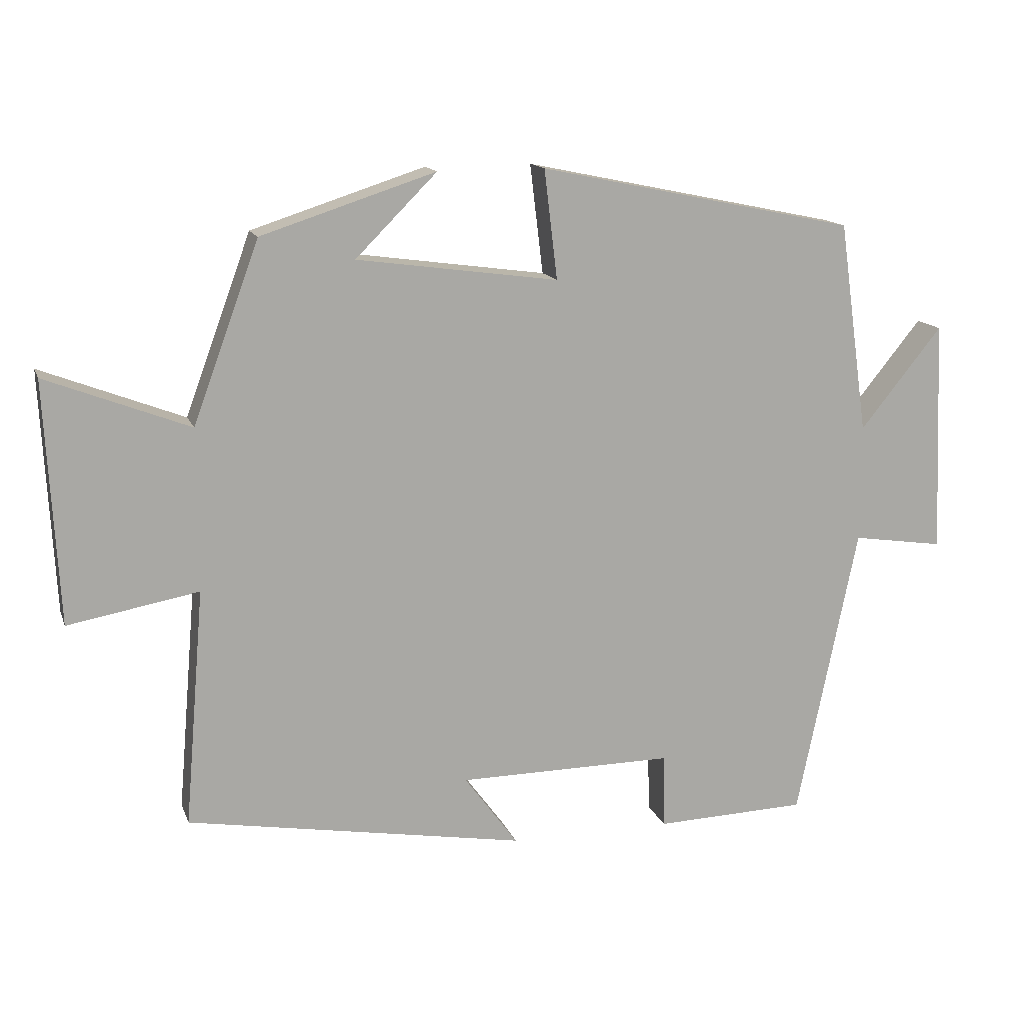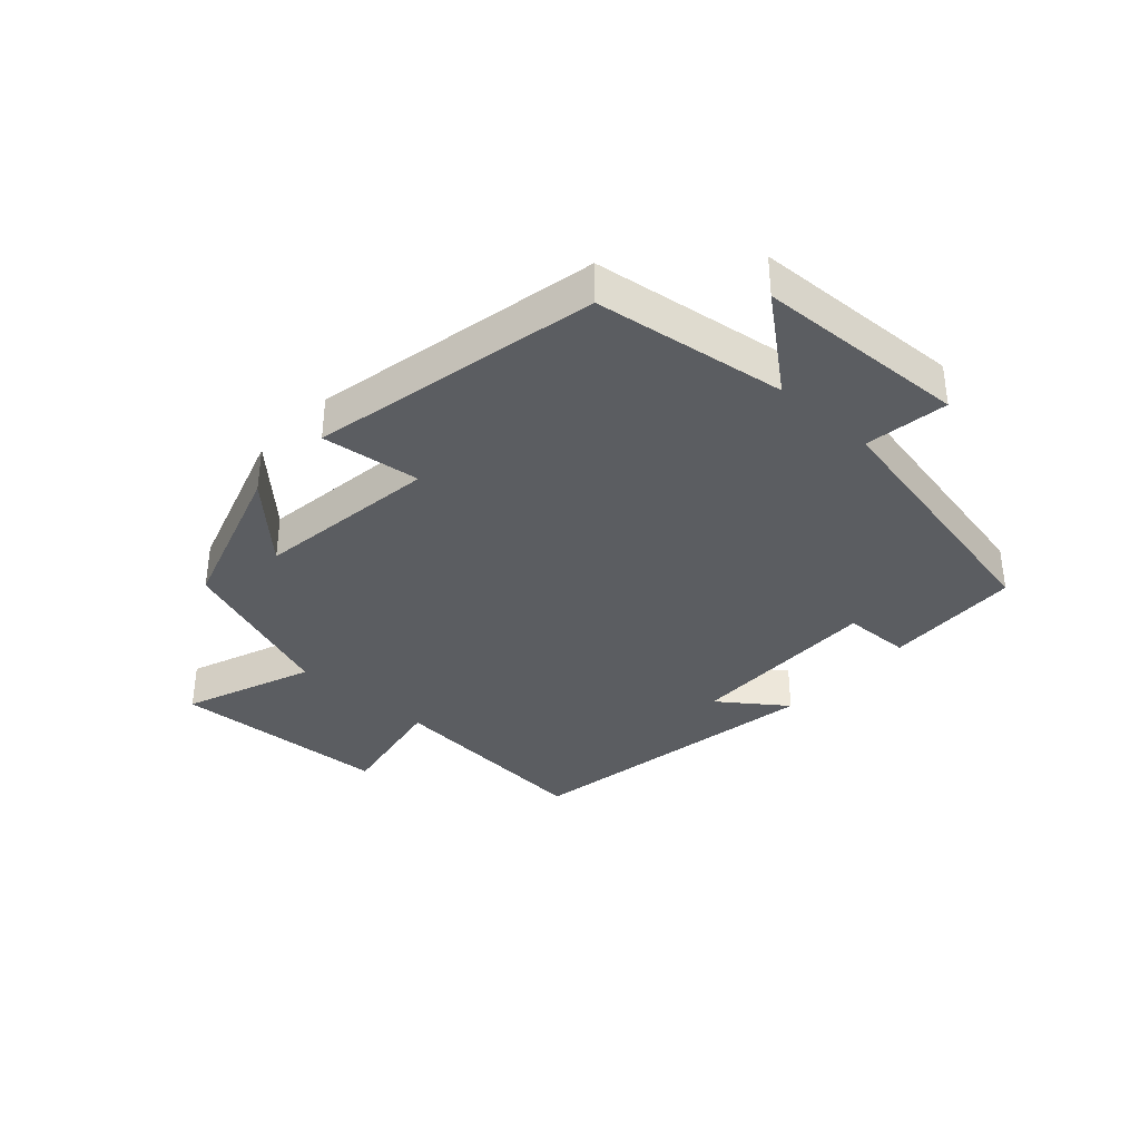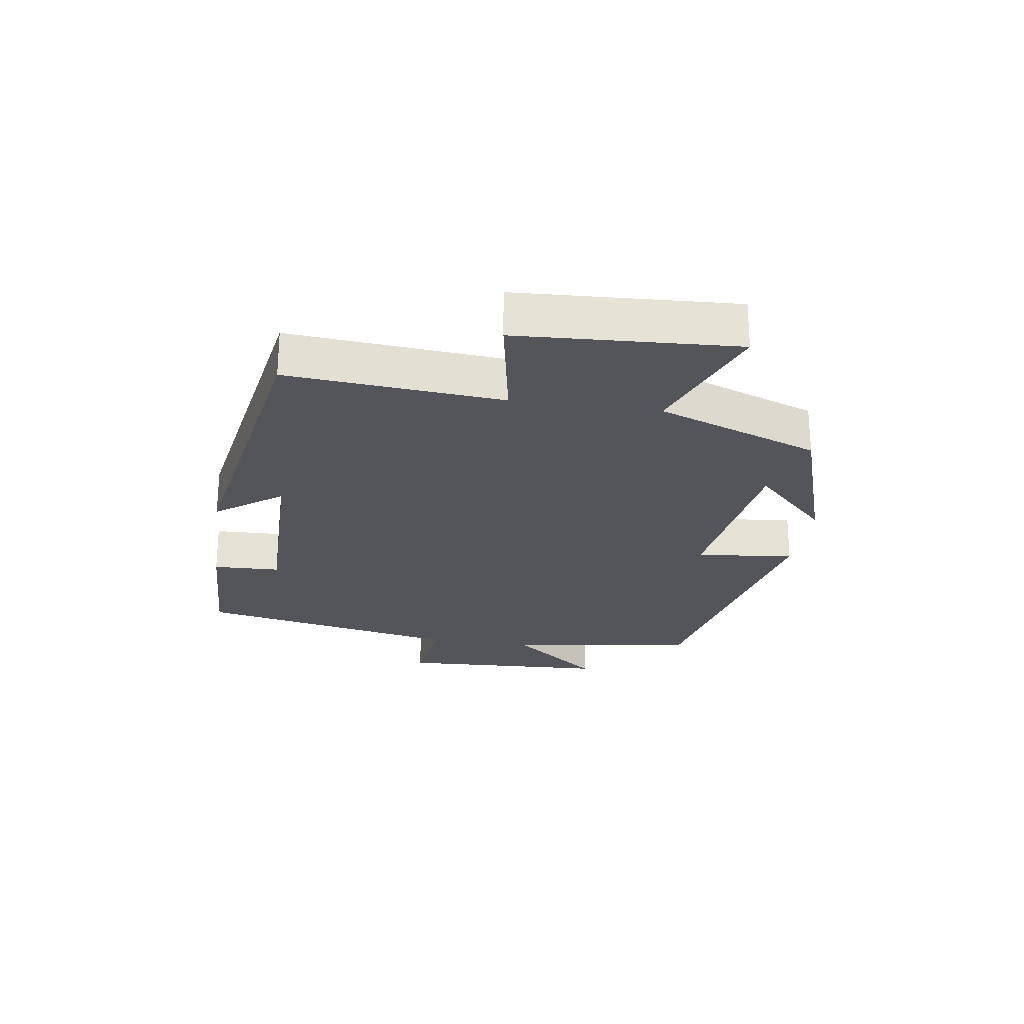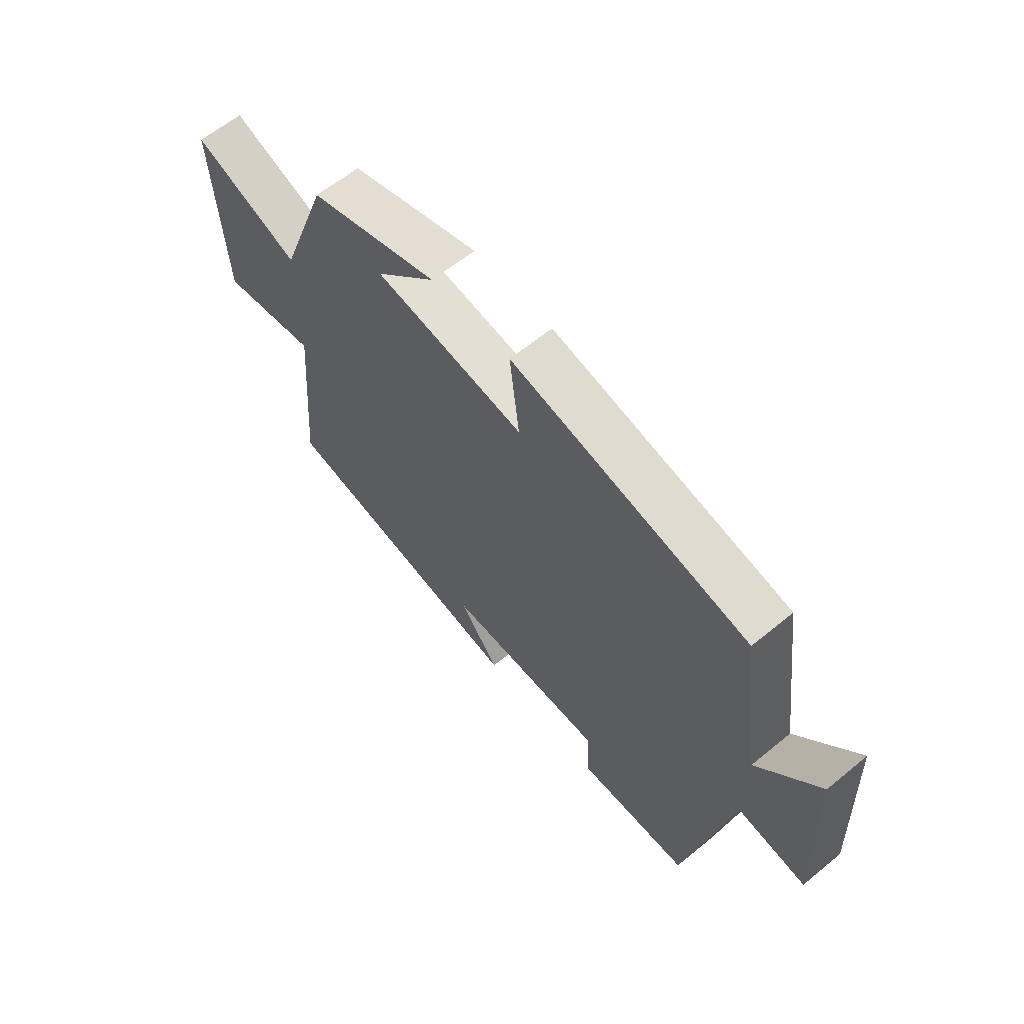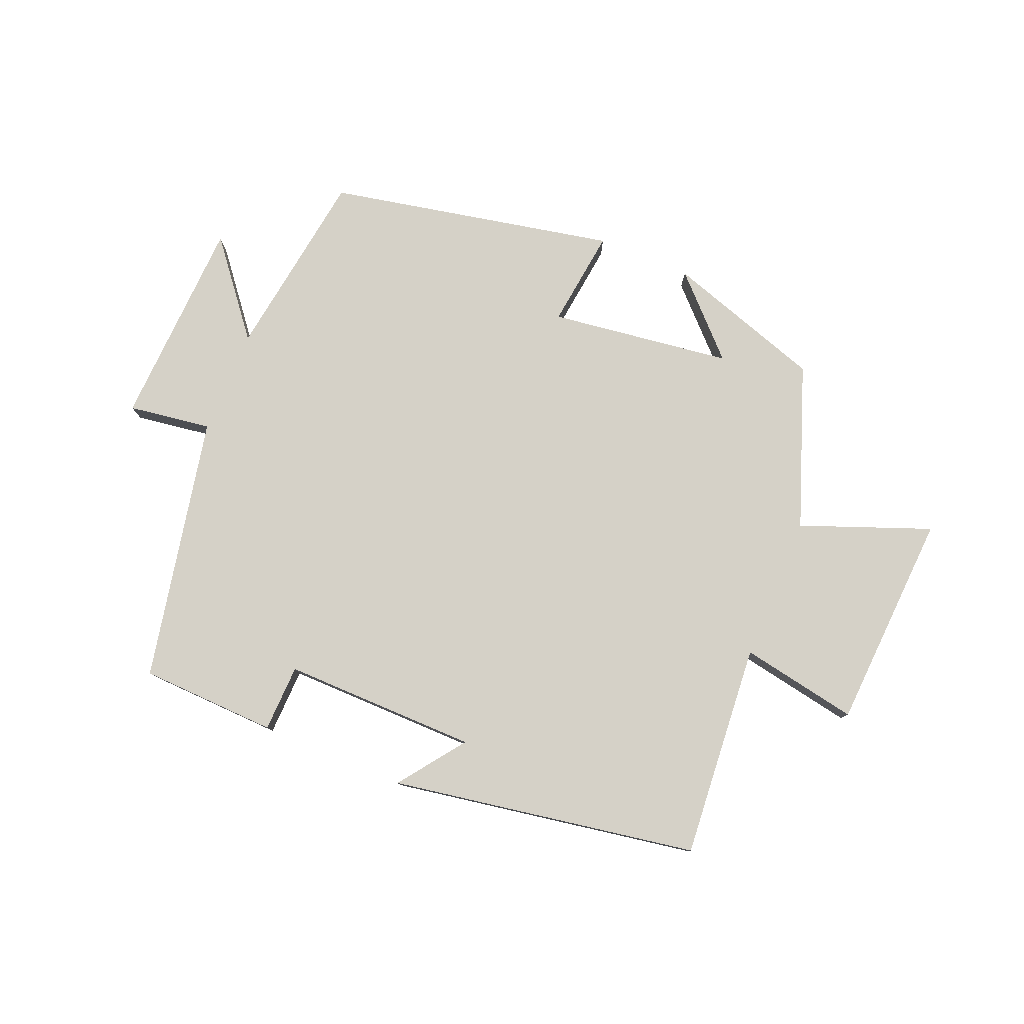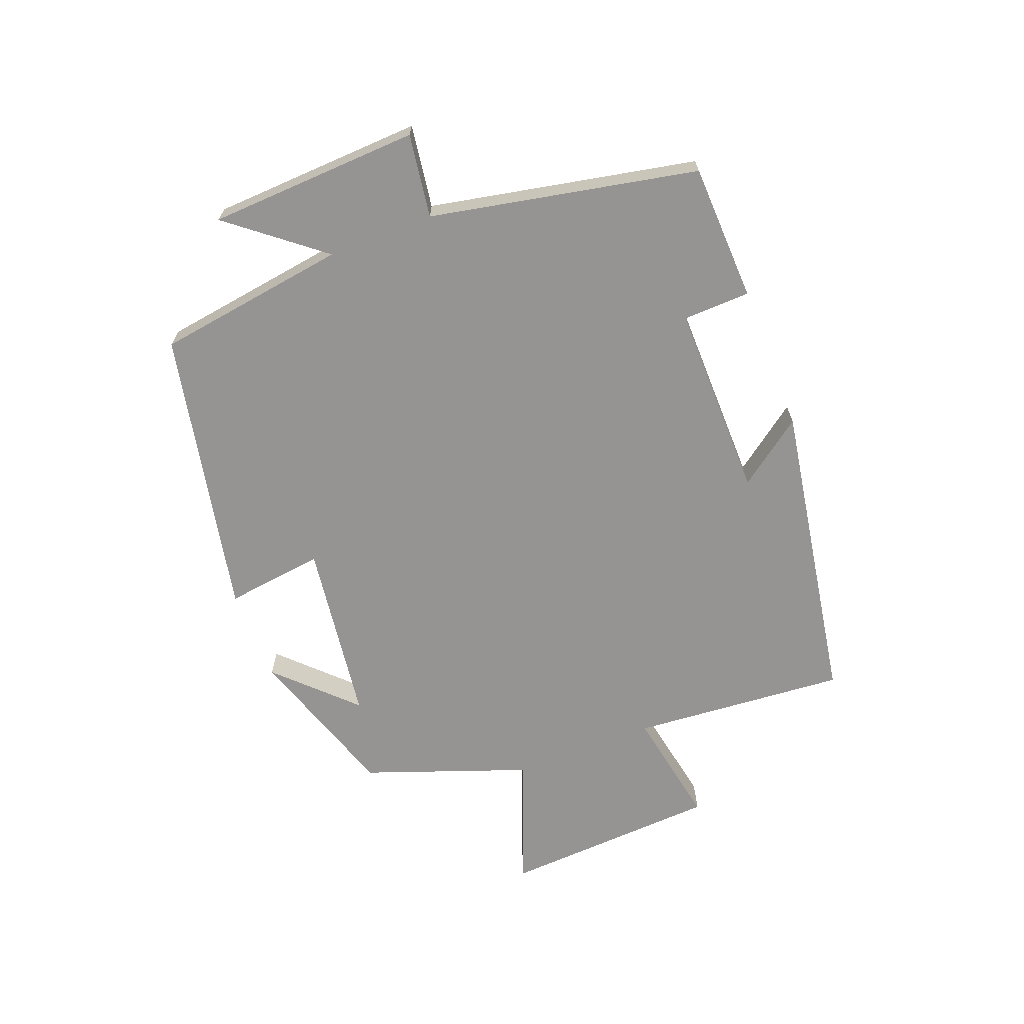
<metadata>
{"format":"obj","ext":"obj","renderer":"f3d","projection":"perspective","resolution":1024,"background":"white","views":[{"elev":14.4,"azim":-16.1,"up":"+Z"},{"elev":-35.7,"azim":47.8,"up":"+Y"},{"elev":-24.9,"azim":-98.3,"up":"+Y"},{"elev":61.8,"azim":50.1,"up":"+Z"},{"elev":79.2,"azim":-157.3,"up":"+Y"},{"elev":-67.1,"azim":111.4,"up":"+Y"}]}
</metadata>
<code>
v 0.457 0.07 0.405
v 0.5 0.07 0.1
v 0.618 0.07 0.246
v 0.632 0.07 -0.09
v 0.5 0.07 -0.07
v 0.413 0.07 -0.493
v 0.195 0.07 -0.5
v 0.192 0.07 -0.393
v -0.118 0.07 -0.395
v -0.041 0.07 -0.5
v -0.529 0.07 -0.415
v -0.5 0.07 -0.073
v -0.688 0.07 -0.107
v -0.706 0.07 0.241
v -0.5 0.07 0.161
v -0.405 0.07 0.419
v -0.154 0.07 0.5
v -0.271 0.07 0.383
v 0.019 0.07 0.343
v 0 0.07 0.5
v 0.457 0 0.405
v 0.5 0 0.1
v 0.618 0 0.246
v 0.632 0 -0.09
v 0.5 0 -0.07
v 0.413 0 -0.493
v 0.195 0 -0.5
v 0.192 0 -0.393
v -0.118 0 -0.395
v -0.041 0 -0.5
v -0.529 0 -0.415
v -0.5 0 -0.073
v -0.688 0 -0.107
v -0.706 0 0.241
v -0.5 0 0.161
v -0.405 0 0.419
v -0.154 0 0.5
v -0.271 0 0.383
v 0.019 0 0.343
v 0 0 0.5
f 19 20 1 2
f 18 19 2
f 15 16 17 18
f 15 18 2
f 12 13 14 15
f 12 15 2
f 9 10 11 12
f 8 9 12 2
f 5 6 7 8
f 5 8 2 3
f 3 4 5
f 22 21 40 39
f 22 39 38
f 38 37 36 35
f 22 38 35
f 35 34 33 32
f 22 35 32
f 32 31 30 29
f 22 32 29 28
f 28 27 26 25
f 23 22 28 25
f 25 24 23
f 1 21 22 2
f 2 22 23 3
f 3 23 24 4
f 4 24 25 5
f 5 25 26 6
f 6 26 27 7
f 7 27 28 8
f 8 28 29 9
f 9 29 30 10
f 10 30 31 11
f 11 31 32 12
f 12 32 33 13
f 13 33 34 14
f 14 34 35 15
f 15 35 36 16
f 16 36 37 17
f 17 37 38 18
f 18 38 39 19
f 19 39 40 20
f 20 40 21 1

</code>
